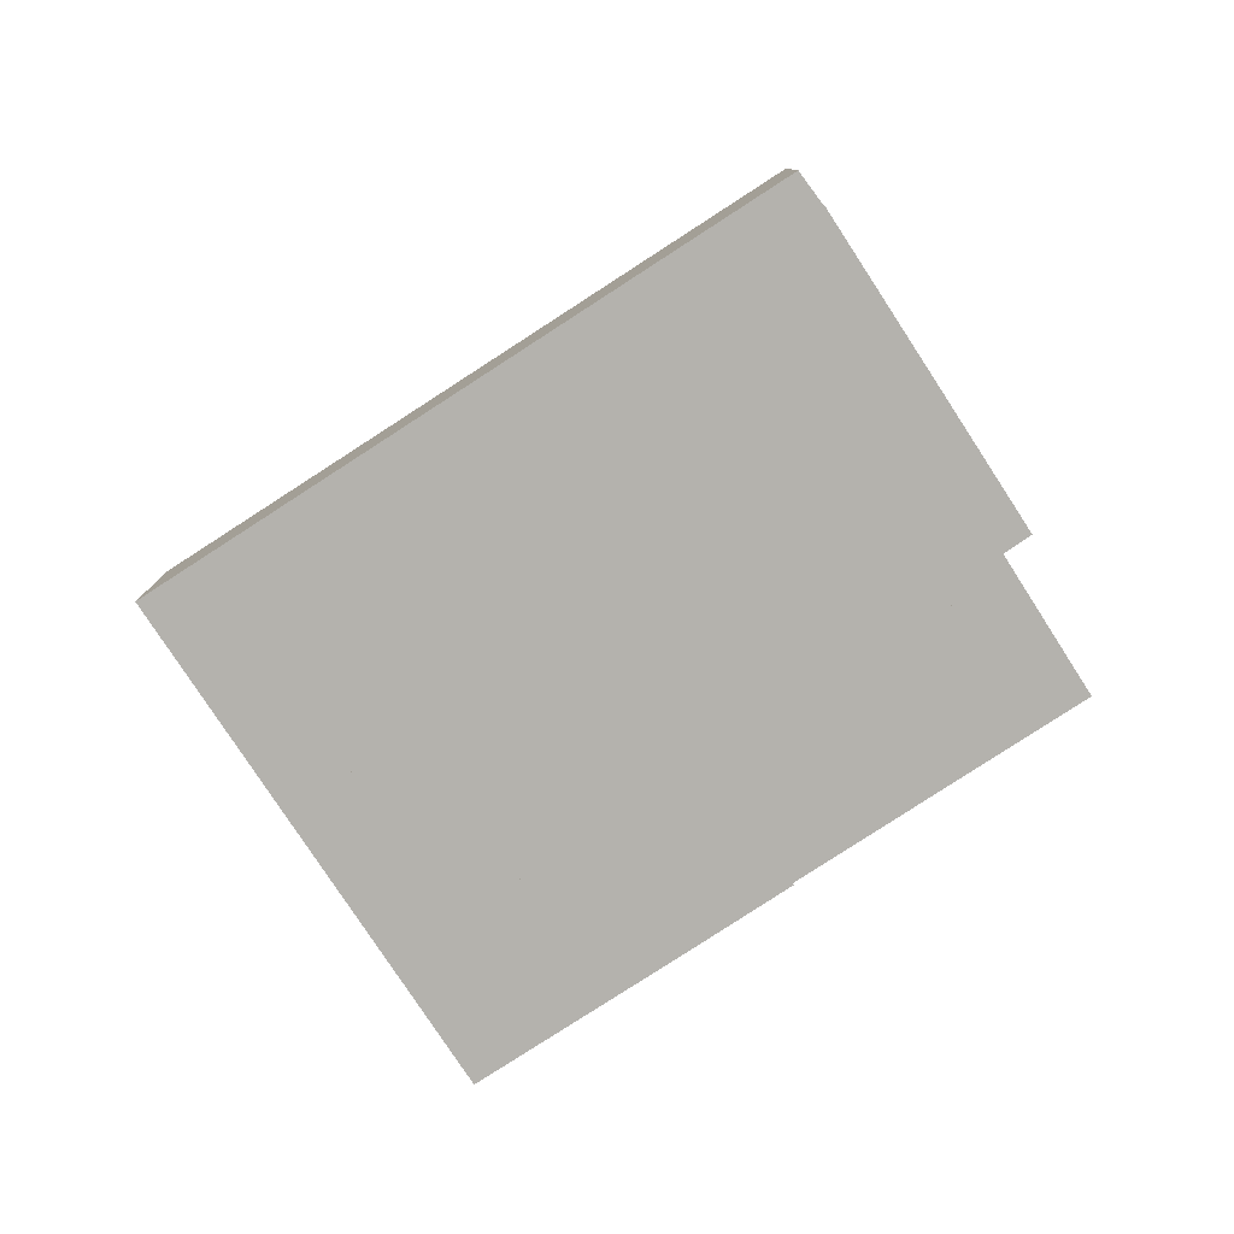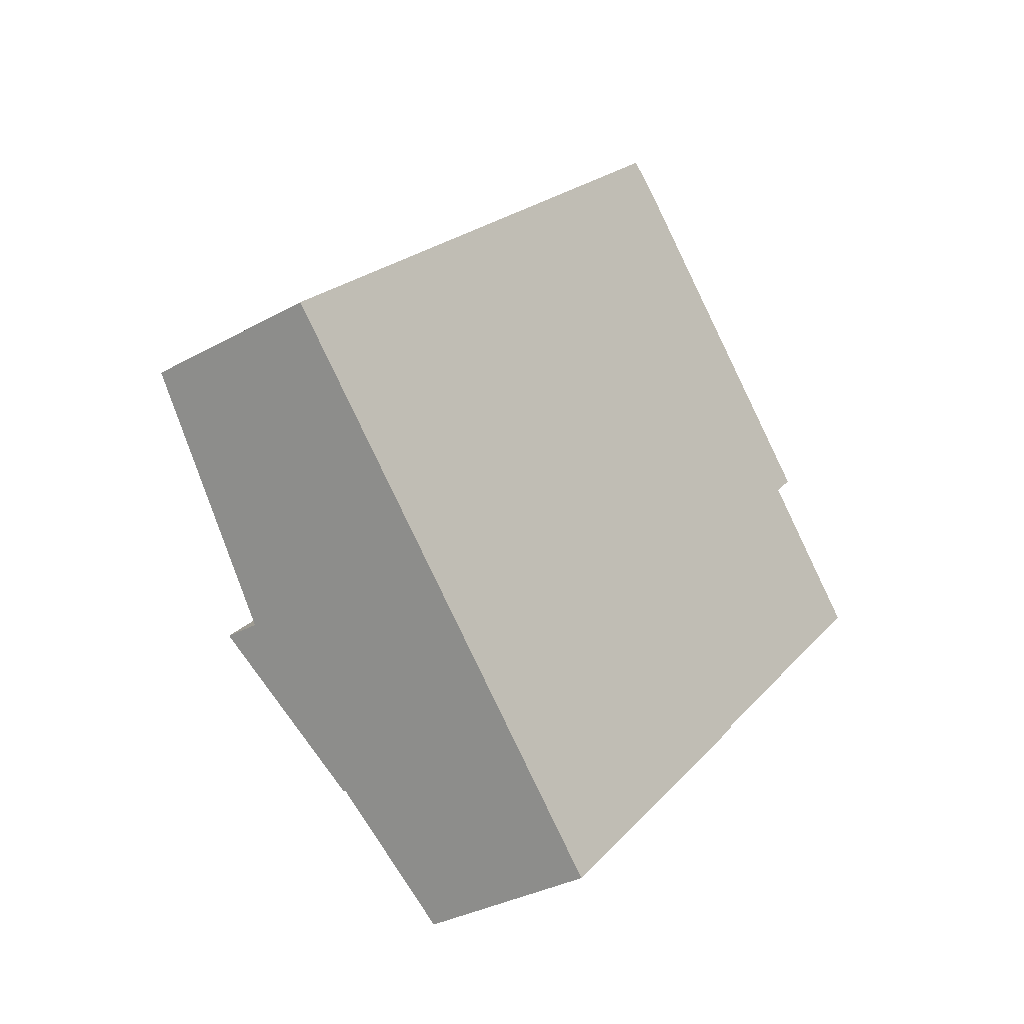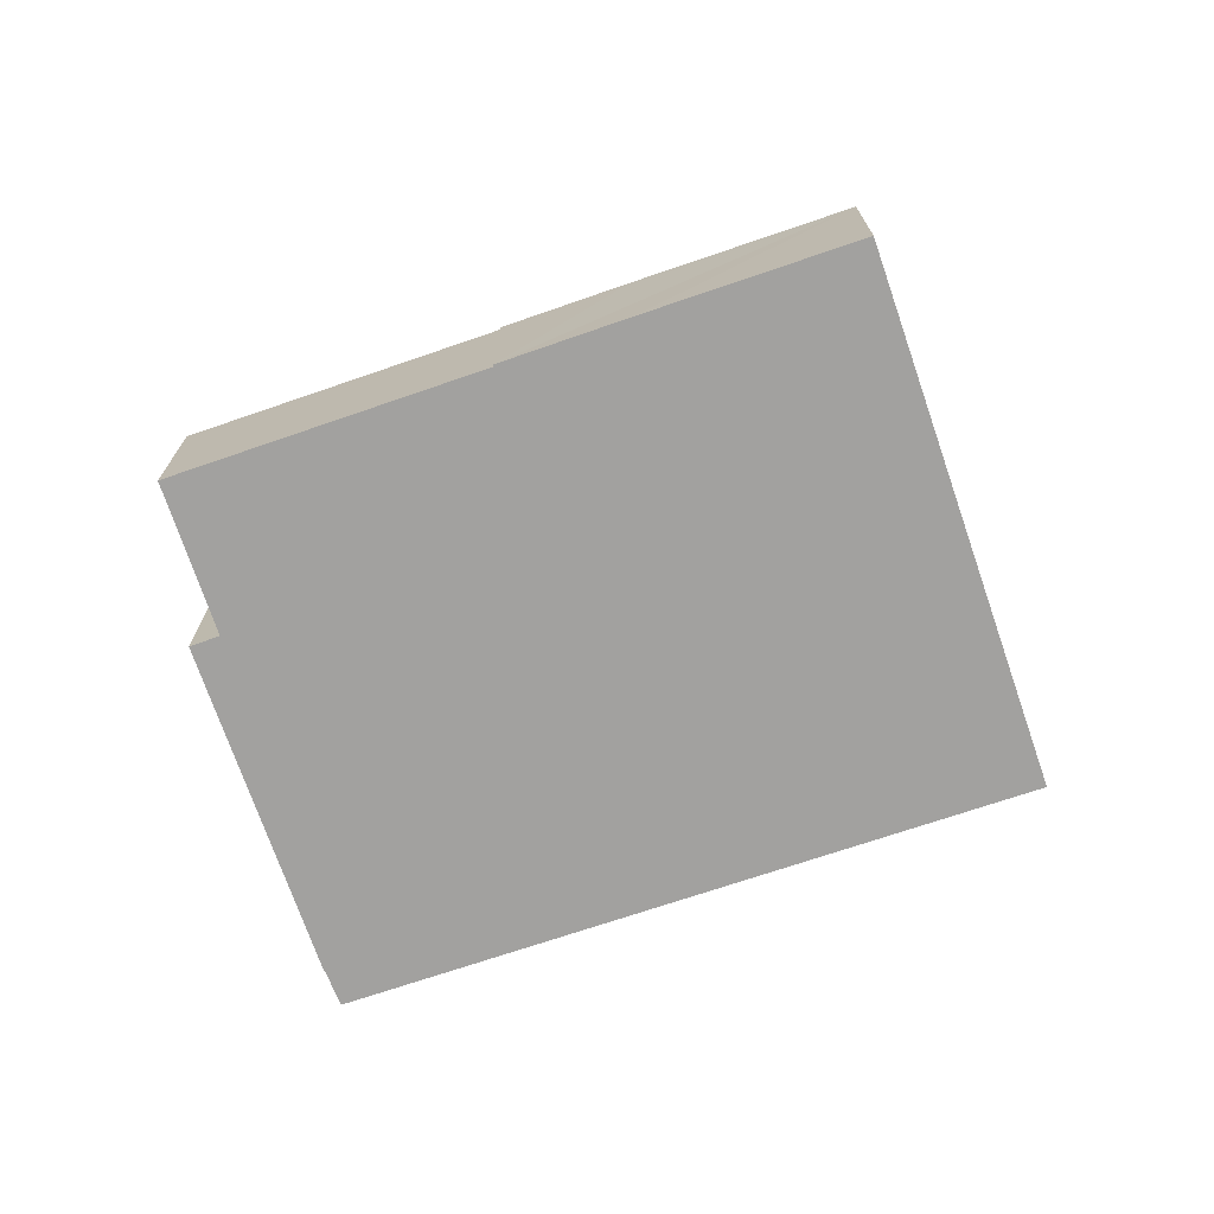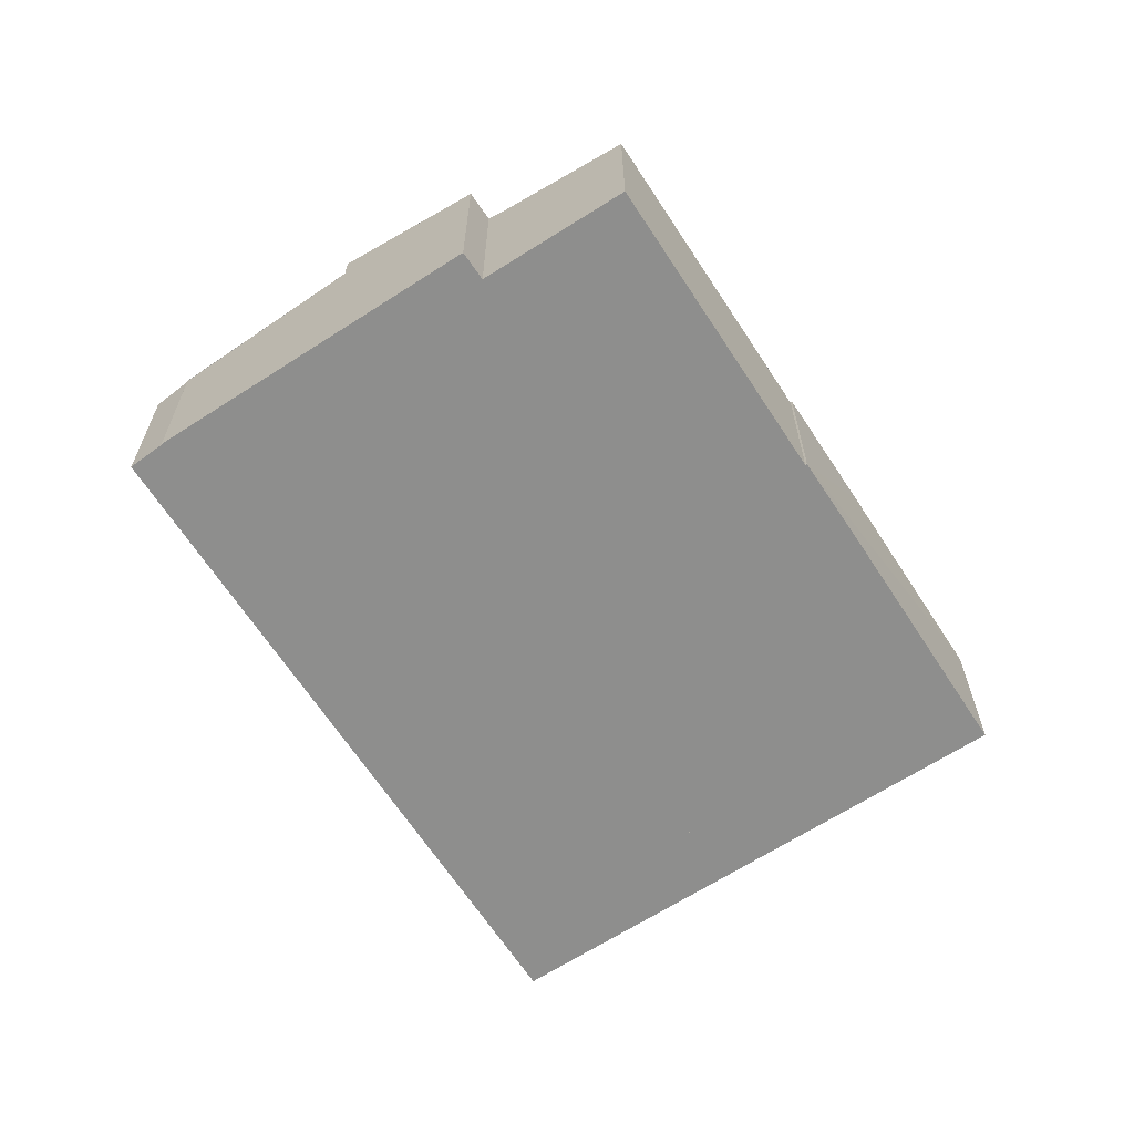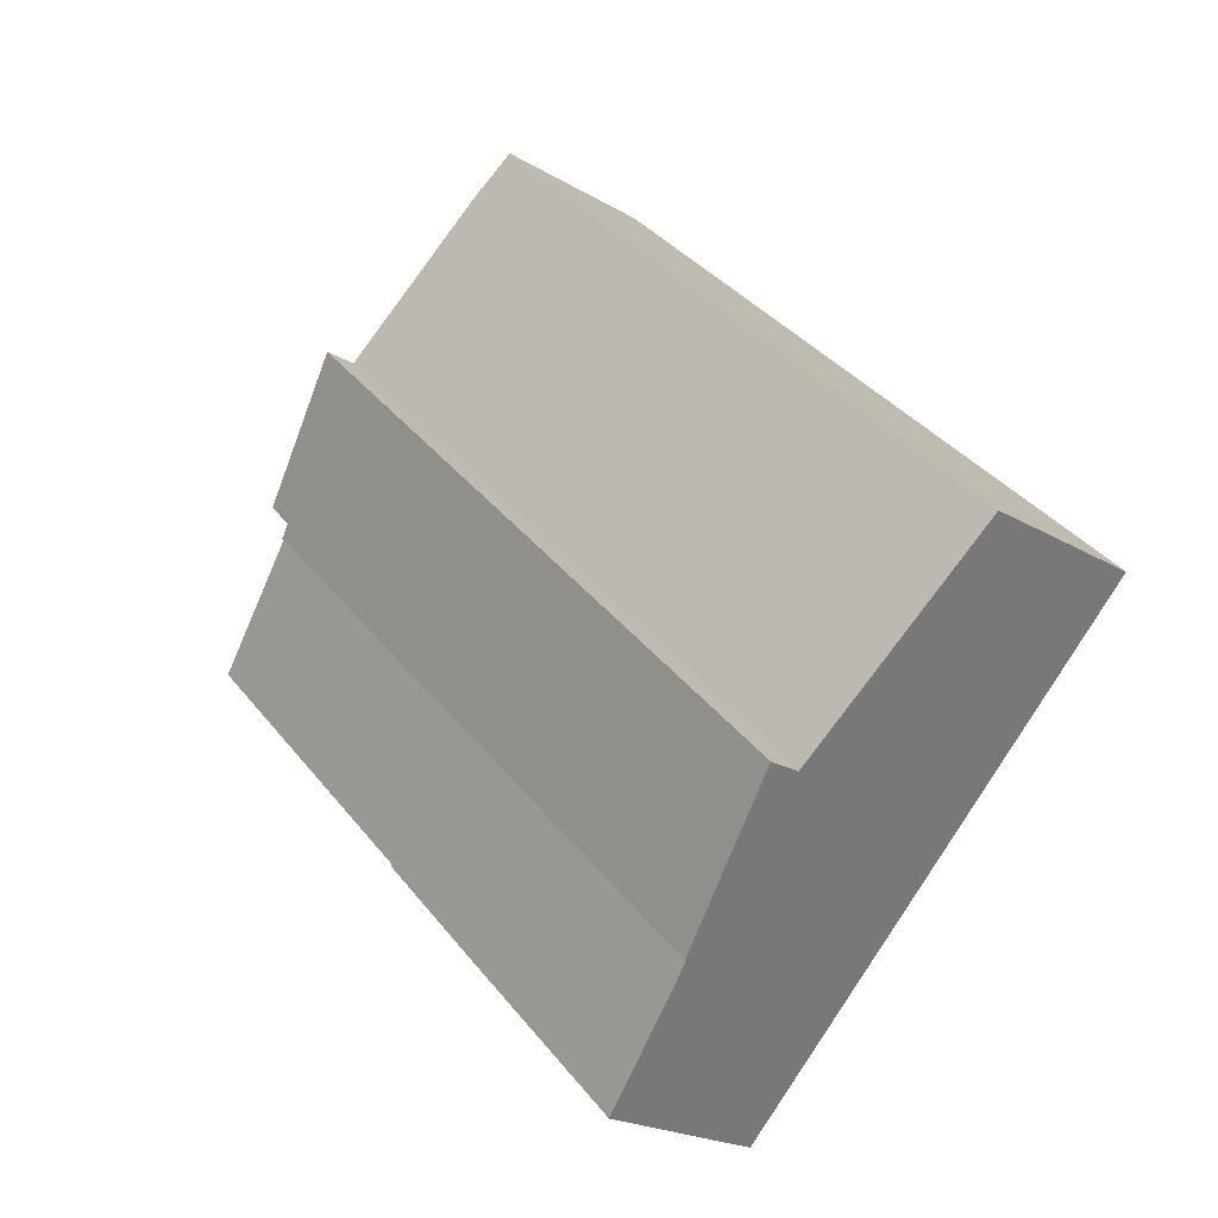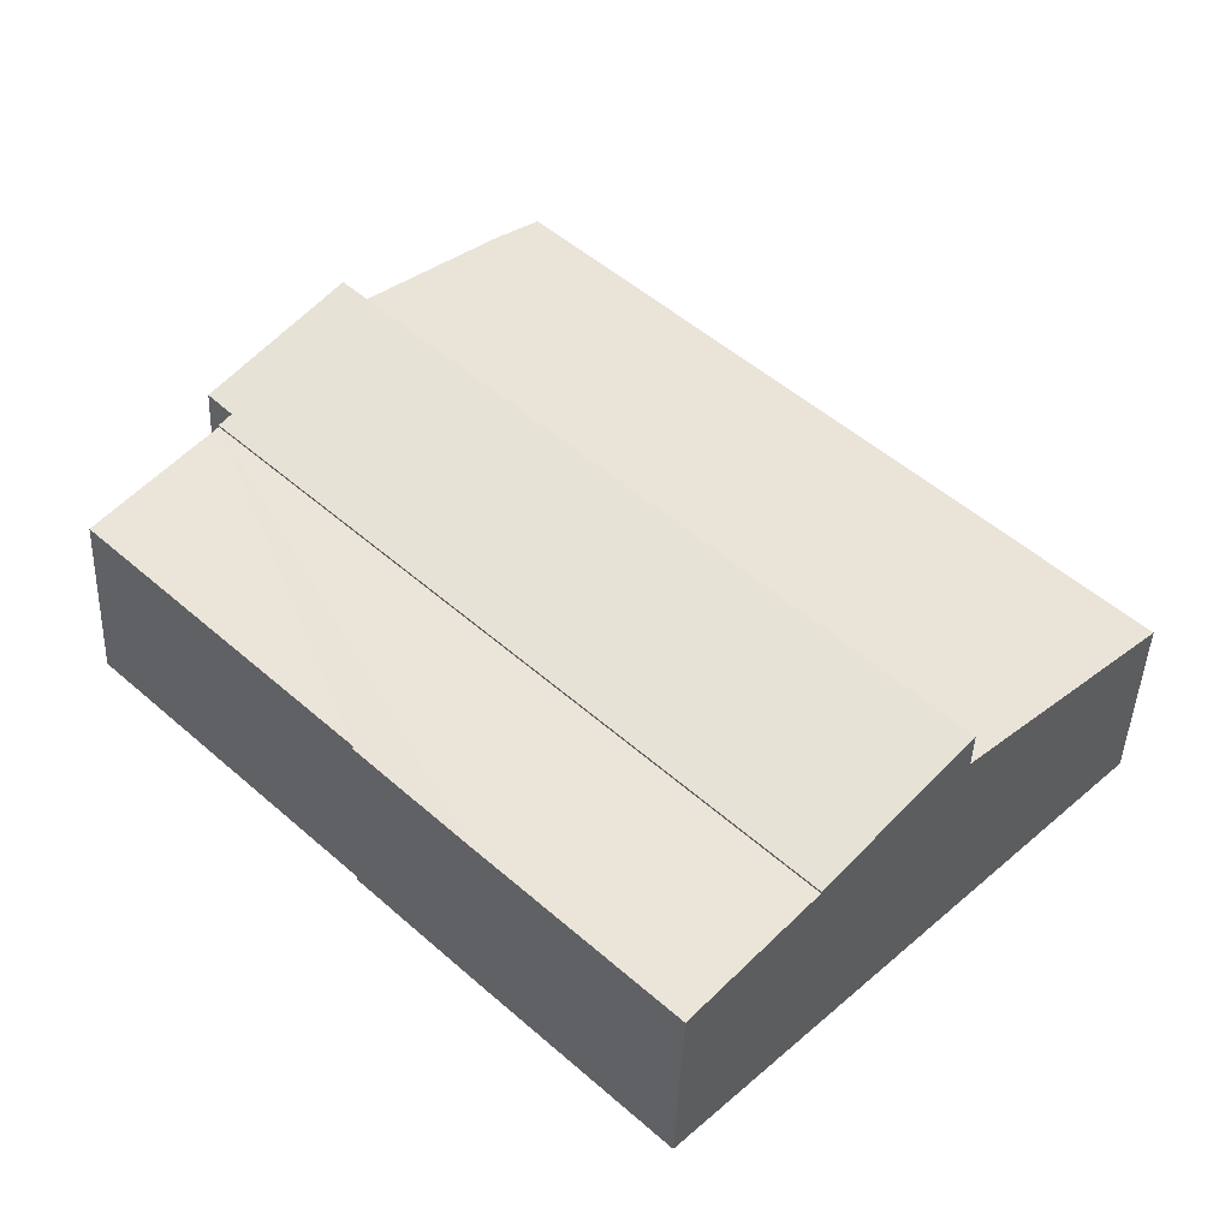
<metadata>
{"format":"obj","ext":"obj","renderer":"f3d","projection":"perspective","resolution":1024,"background":"white","views":[{"elev":-79.5,"azim":-11.3,"up":"+Y"},{"elev":-32.3,"azim":-51.8,"up":"+Z"},{"elev":-72.2,"azim":154.5,"up":"+Y"},{"elev":-64.9,"azim":78.6,"up":"+Y"},{"elev":-20.9,"azim":-137.0,"up":"+Z"},{"elev":-42.7,"azim":177.8,"up":"+Z"}]}
</metadata>
<code>
v  26.91 7.848 13.13
v  21.46 6.827 18.67
v  21.46 6.827 18.68
v  21.44 6.827 18.66
v  13 6.615 12.63
v  20.28 6.623 19.7
v  6.664 7.848 -6.765
v  1.541 6.89 -1.564
v  0 6.602 4.043e-16
v  26.91 -8.039e-16 13.13
v  21.46 -1.143e-15 18.67
v  21.44 -1.143e-15 18.66
v  20.28 -1.206e-15 19.7
v  6.664 4.142e-16 -6.765
v  1.541 9.577e-17 -1.564
v  0 0 0
v  13 -7.735e-16 12.63
v  11.41 7.52 -11.58
v  21.8 6.616 -9.415
v  15.41 6.62 -15.65
v  30.75 7.52 7.425
v  25.47 6.63 -5.672
v  25.46 6.618 -5.789
v  25.53 6.618 -5.727
v  34.67 6.63 3.364
v  34.67 -2.06e-16 3.364
v  25.47 3.473e-16 -5.672
v  25.53 3.507e-16 -5.727
v  25.46 3.545e-16 -5.789
v  21.8 5.765e-16 -9.415
v  15.41 9.58e-16 -15.65
v  30.75 -4.547e-16 7.425
v  11.41 7.093e-16 -11.58
v  11.41 7.6 -11.58
v  30.35 7.731 7.844
v  30.75 7.6 7.425
v  26.91 9.12 13.13
v  6.664 9.12 -6.765
v  31.22 7.737 8.735
v  31.22 -5.349e-16 8.735
v  30.35 -4.803e-16 7.844
g defaultobject
f 1 2 3
f 2 1 4
f 4 5 6
f 5 4 1
f 5 1 7
f 5 7 8
f 5 8 9
f 1 3 2
f 2 10 1
f 10 2 11
f 6 12 4
f 12 6 13
f 10 7 1
f 7 10 14
f 14 8 7
f 8 14 9
f 9 14 15
f 9 15 16
f 16 5 9
f 5 16 17
f 5 17 6
f 6 17 13
f 12 2 4
f 2 12 11
f 11 14 10
f 14 11 15
f 15 11 12
f 15 12 16
f 16 12 17
f 17 12 13
f 18 19 20
f 19 18 21
f 19 21 22
f 19 22 23
f 23 22 24
f 22 21 25
f 26 22 25
f 22 26 27
f 28 23 24
f 23 28 19
f 19 28 20
f 20 28 29
f 20 29 30
f 20 30 31
f 27 24 22
f 24 27 28
f 32 25 21
f 25 32 26
f 20 33 18
f 33 20 31
f 33 21 18
f 21 33 32
f 32 27 26
f 27 32 33
f 27 33 29
f 29 33 30
f 30 33 31
f 29 28 27
f 34 35 36
f 35 34 37
f 37 34 38
f 37 39 35
f 14 37 38
f 37 14 10
f 10 39 37
f 39 10 40
f 41 36 35
f 36 41 32
f 40 35 39
f 35 40 41
f 32 34 36
f 34 32 33
f 34 14 38
f 14 34 33
f 33 10 14
f 10 33 41
f 41 33 32
f 40 10 41

</code>
